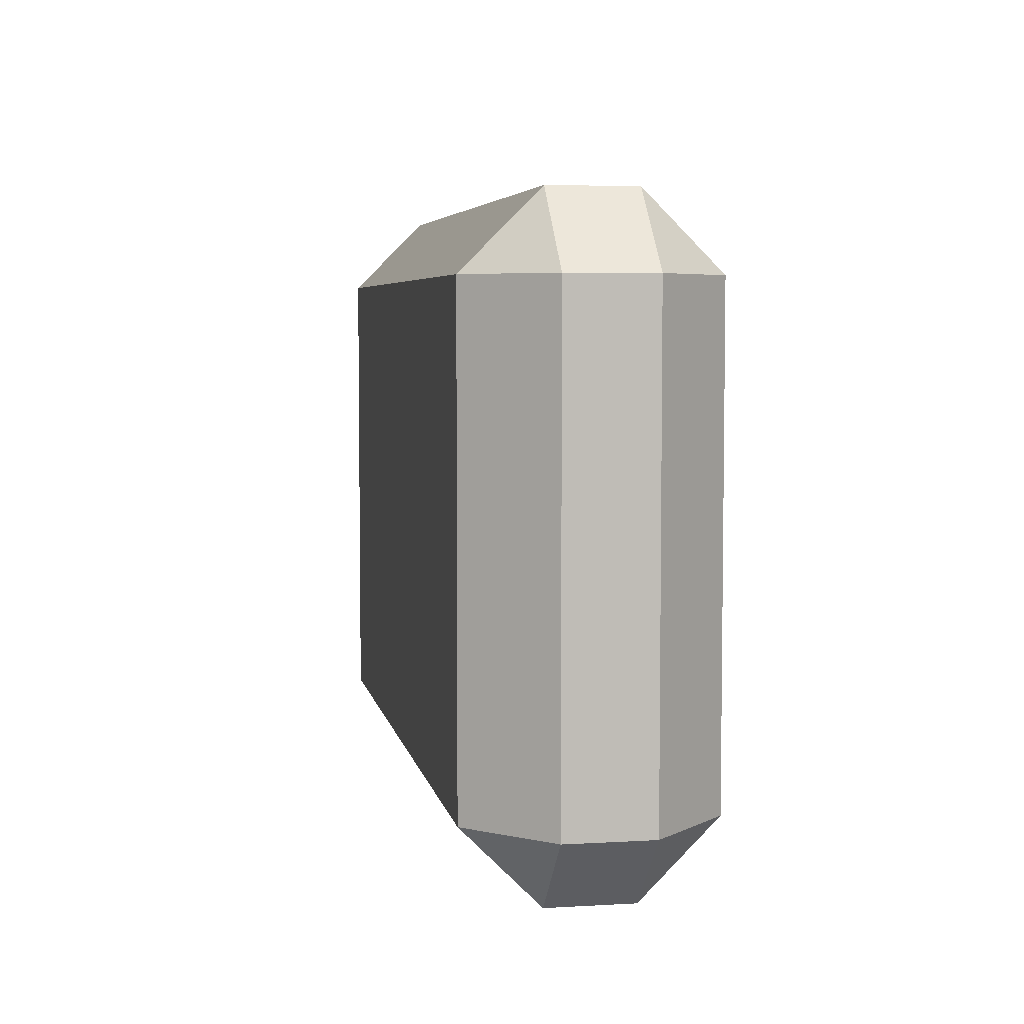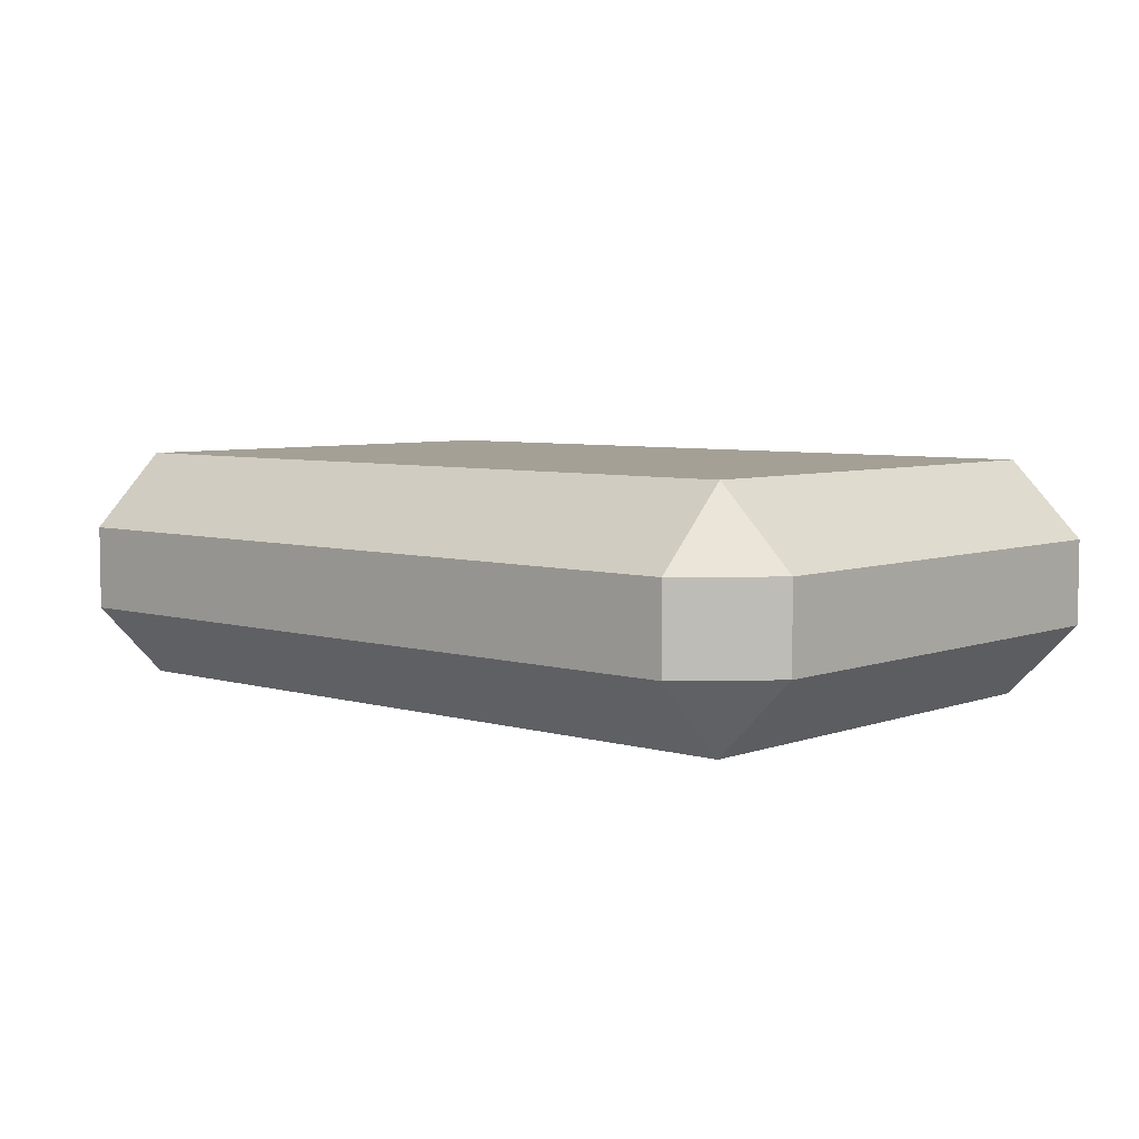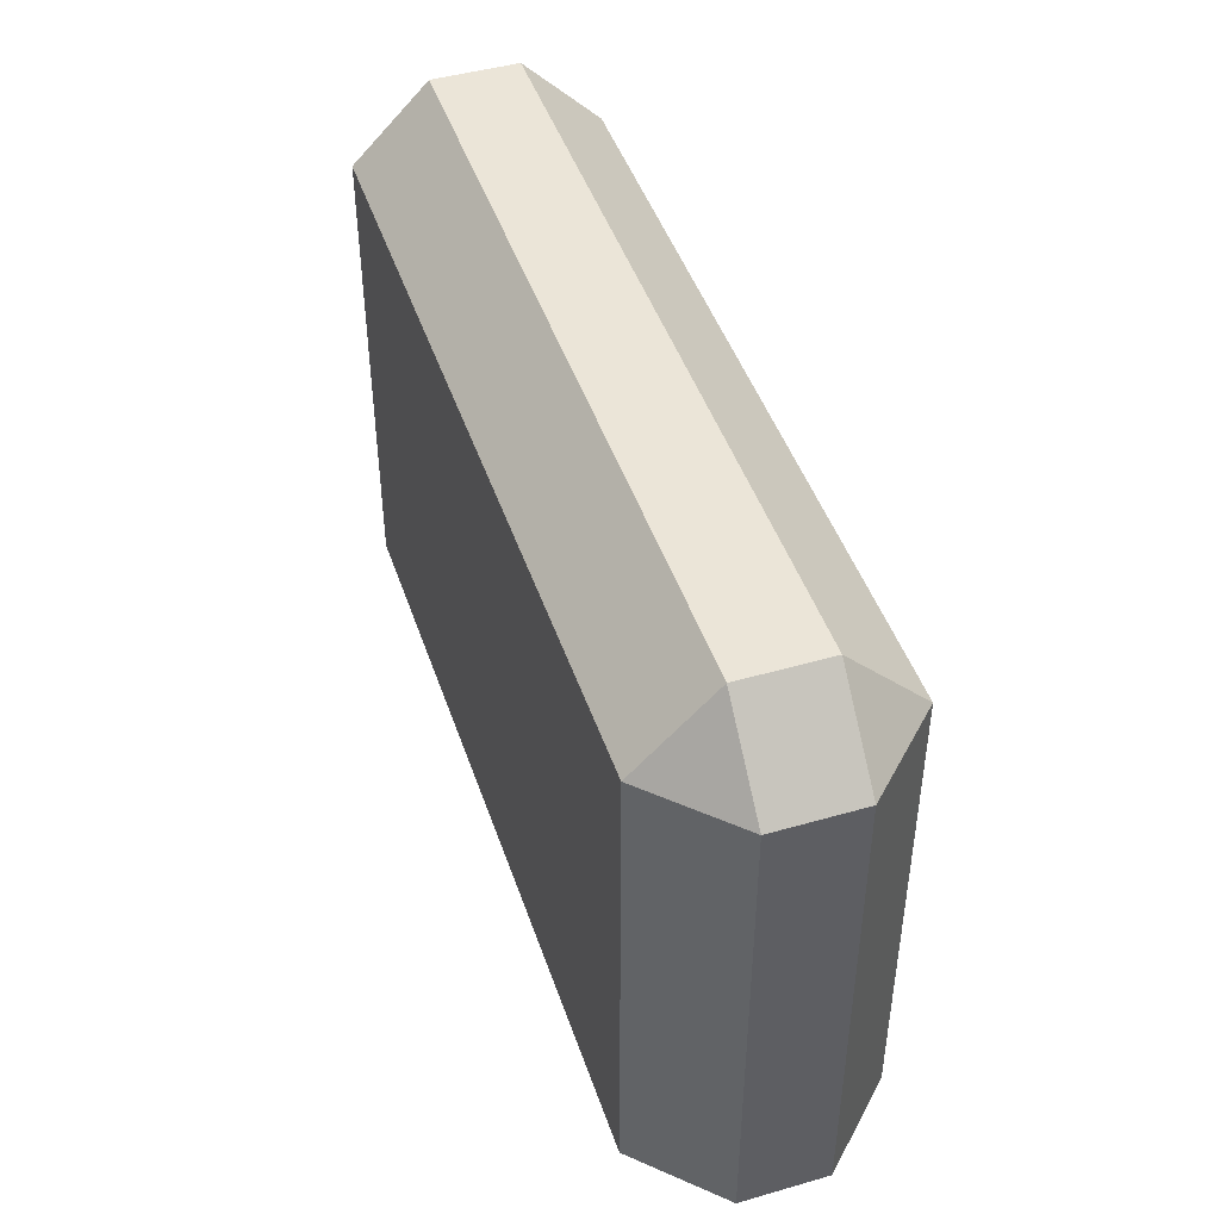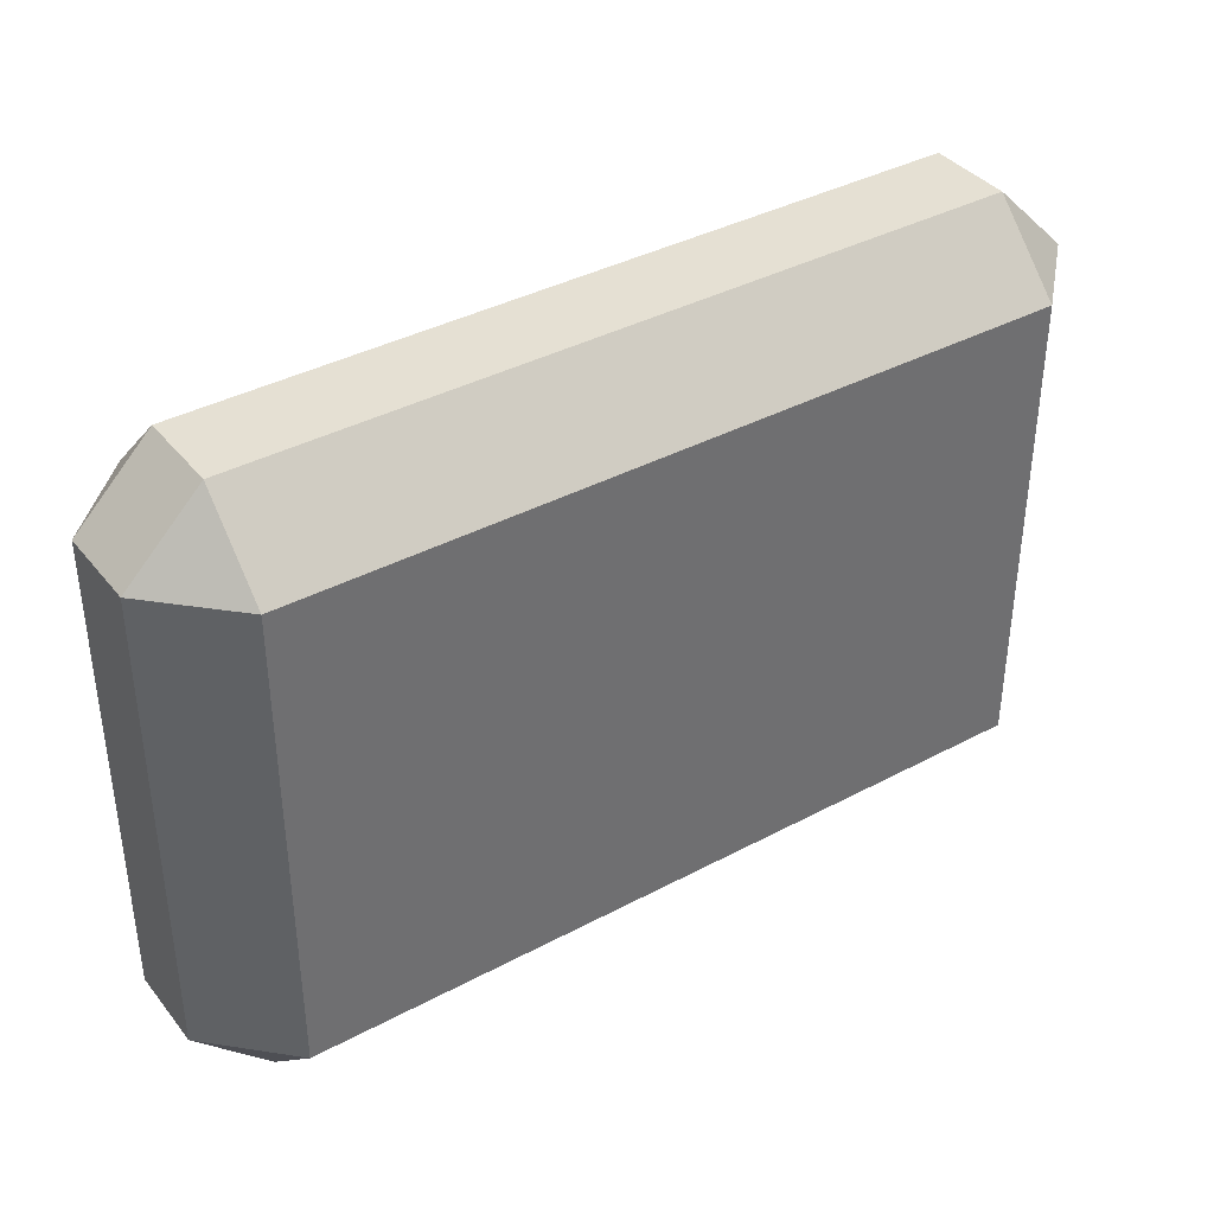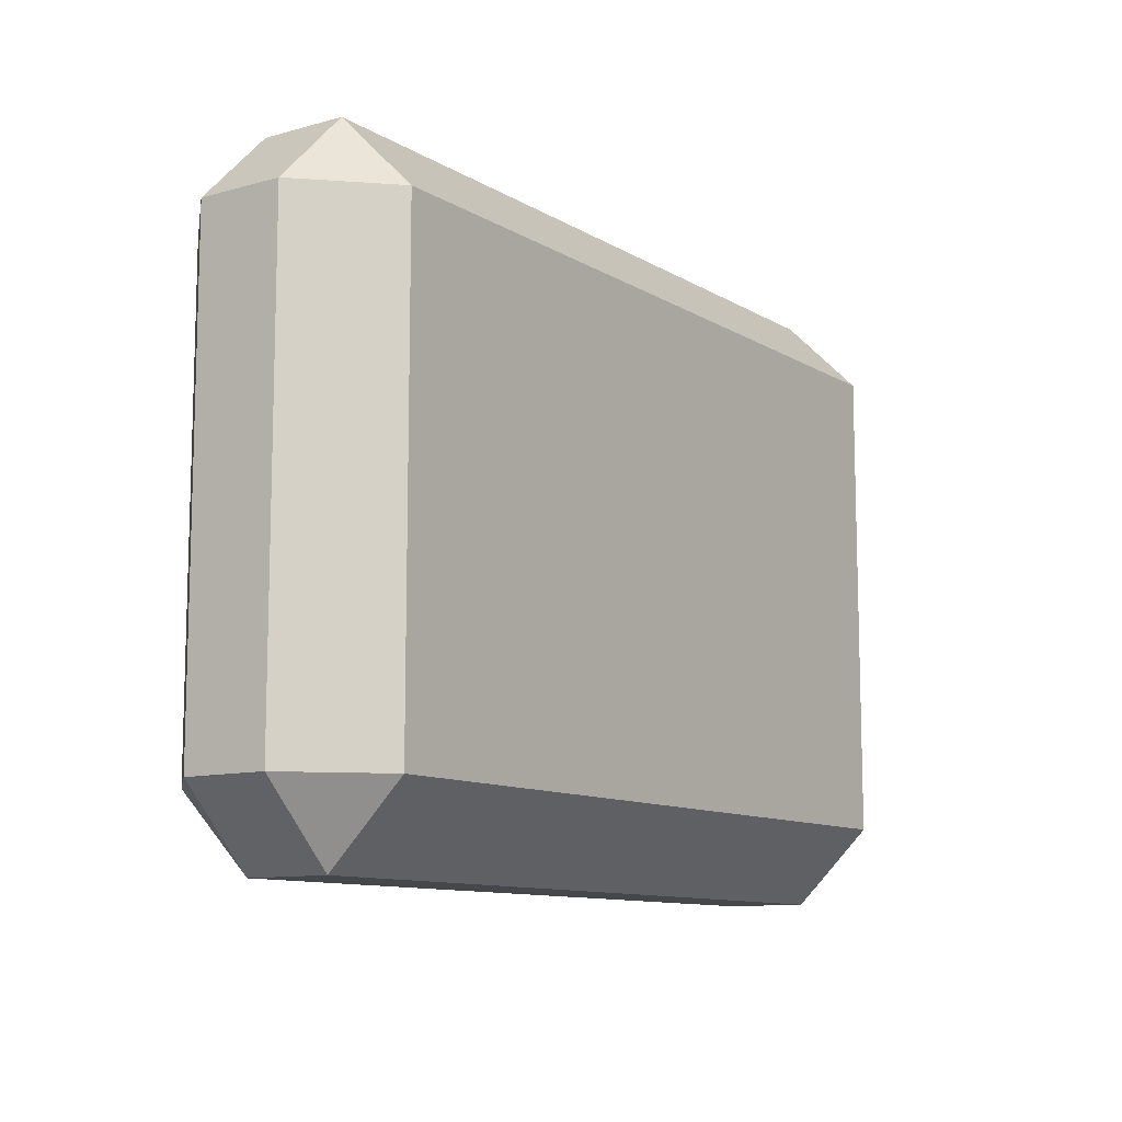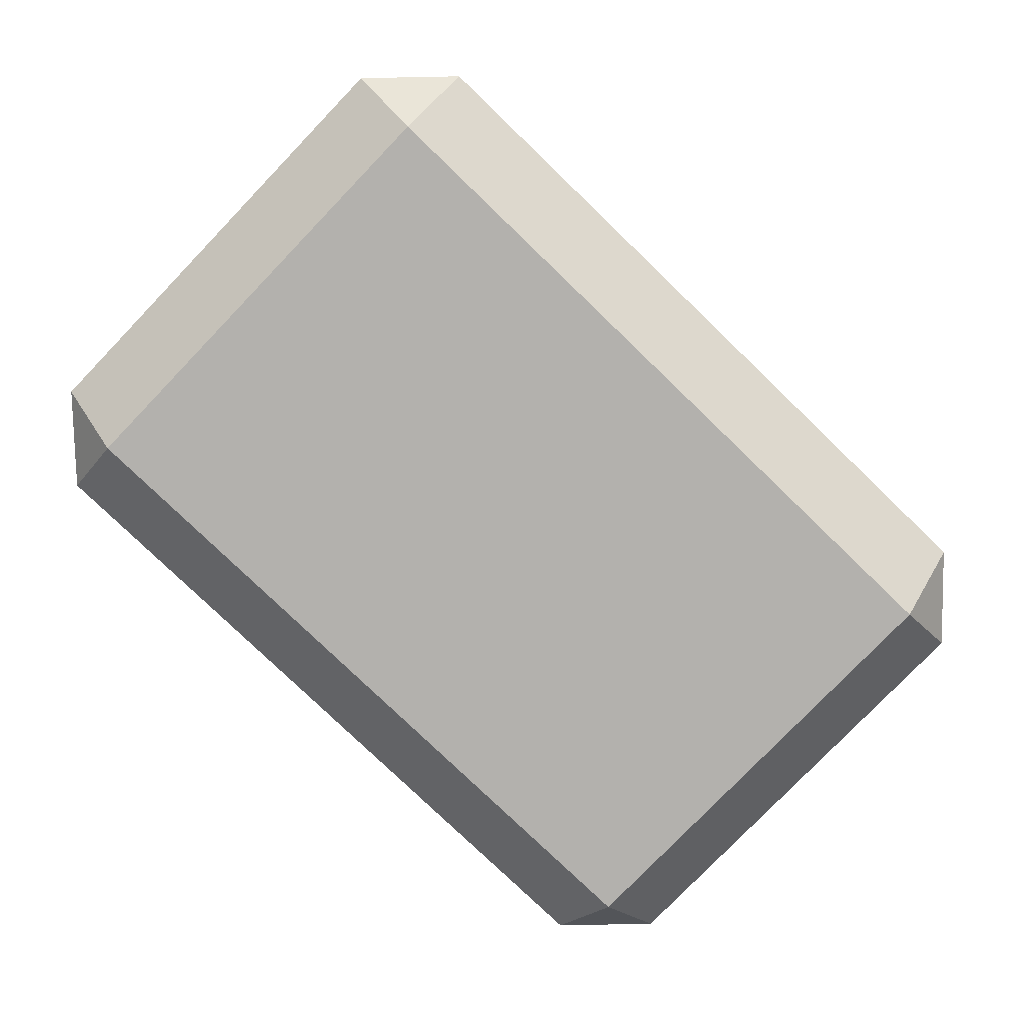
<metadata>
{"format":"obj","ext":"obj","renderer":"f3d","projection":"perspective","resolution":1024,"background":"white","views":[{"elev":5.2,"azim":-100.4,"up":"+Z"},{"elev":5.7,"azim":-138.1,"up":"+Y"},{"elev":45.7,"azim":-108.3,"up":"+Z"},{"elev":38.2,"azim":-34.1,"up":"+Z"},{"elev":-10.6,"azim":124.8,"up":"+Z"},{"elev":-79.2,"azim":136.1,"up":"+Y"}]}
</metadata>
<code>
o point_Cube.015
v -0.7572 0.2168 0.4724
v -0.7572 0.3668 0.6224
v -0.9072 0.3668 0.4724
v -0.7572 0.535 0.6224
v -0.7572 0.6849 0.4724
v -0.9072 0.535 0.4724
v -0.7572 0.2168 -0.4724
v -0.9072 0.3668 -0.4724
v -0.7572 0.3668 -0.6224
v -0.7572 0.6849 -0.4724
v -0.7572 0.535 -0.6224
v -0.9072 0.535 -0.4724
v 0.7572 0.2168 0.4724
v 0.9072 0.3668 0.4724
v 0.7572 0.3668 0.6224
v 0.7572 0.6849 0.4724
v 0.7572 0.535 0.6224
v 0.9072 0.535 0.4724
v 0.7572 0.3668 -0.6224
v 0.9072 0.3668 -0.4724
v 0.7572 0.2168 -0.4724
v 0.7572 0.535 -0.6224
v 0.7572 0.6849 -0.4724
v 0.9072 0.535 -0.4724
f 24 14 20
f 16 10 5
f 21 1 7
f 22 9 11
f 15 4 2
f 1 2 3
f 4 5 6
f 7 8 9
f 10 11 12
f 13 14 15
f 16 17 18
f 19 20 21
f 22 23 24
f 1 8 7
f 4 3 2
f 10 6 5
f 9 12 11
f 20 22 24
f 21 14 13
f 16 24 23
f 15 18 17
f 17 5 4
f 2 13 15
f 23 11 10
f 19 7 9
f 3 12 8
f 24 18 14
f 16 23 10
f 21 13 1
f 22 19 9
f 15 17 4
f 1 3 8
f 4 6 3
f 10 12 6
f 9 8 12
f 20 19 22
f 21 20 14
f 16 18 24
f 15 14 18
f 17 16 5
f 2 1 13
f 23 22 11
f 19 21 7
f 3 6 12

</code>
